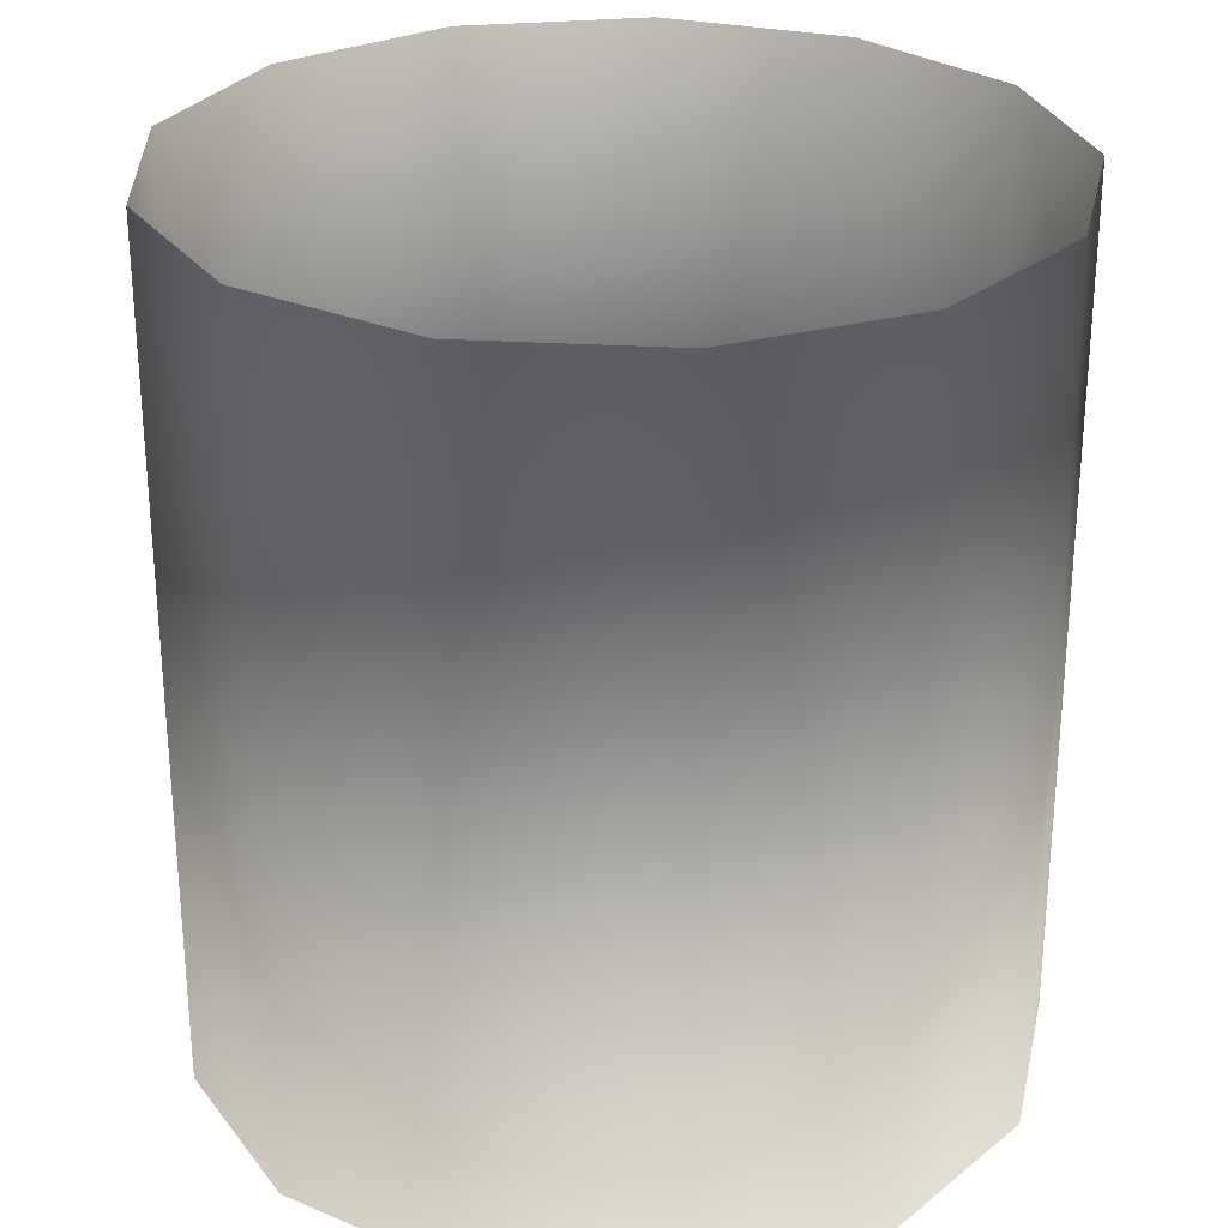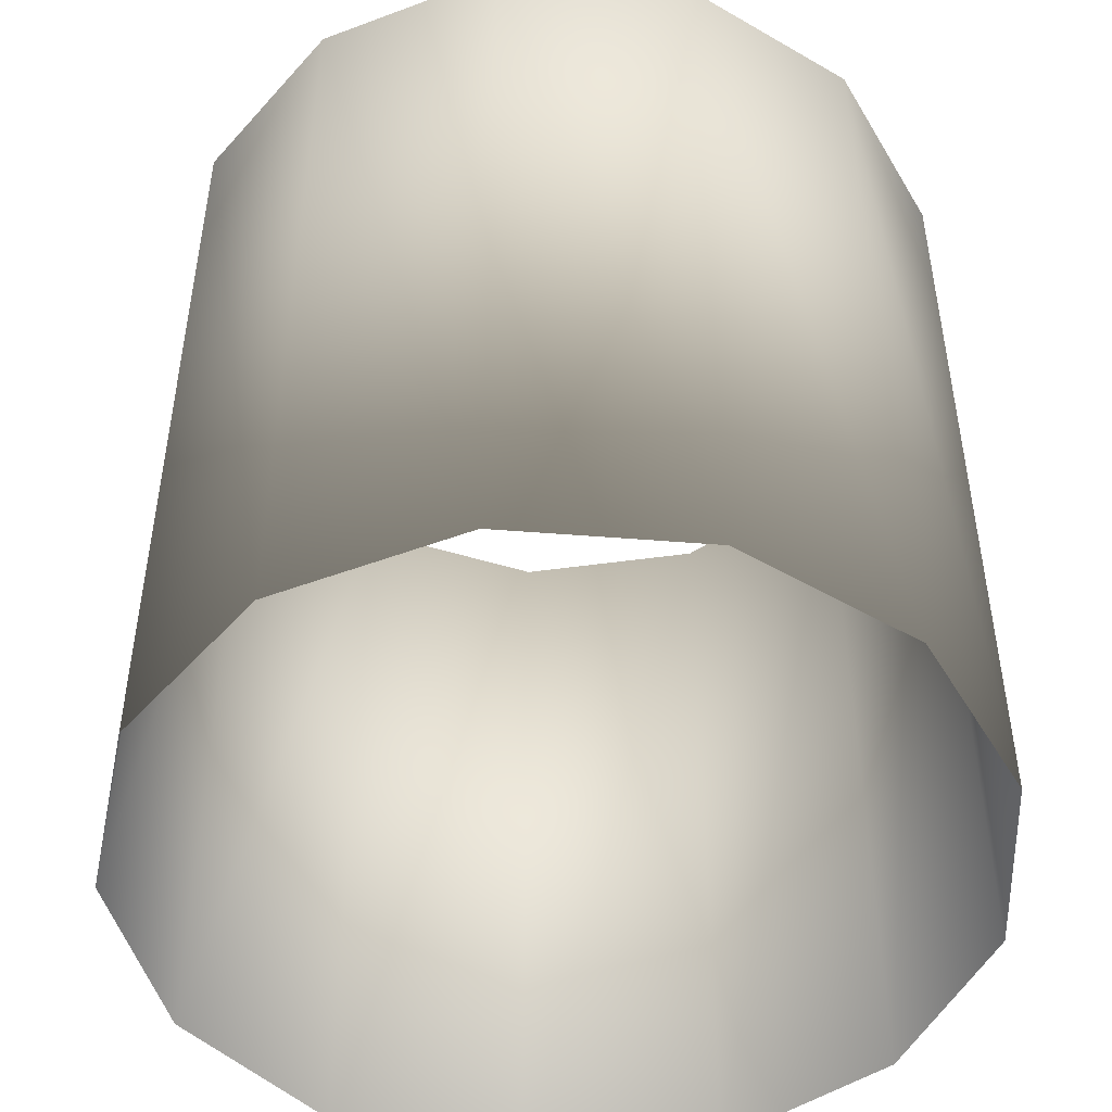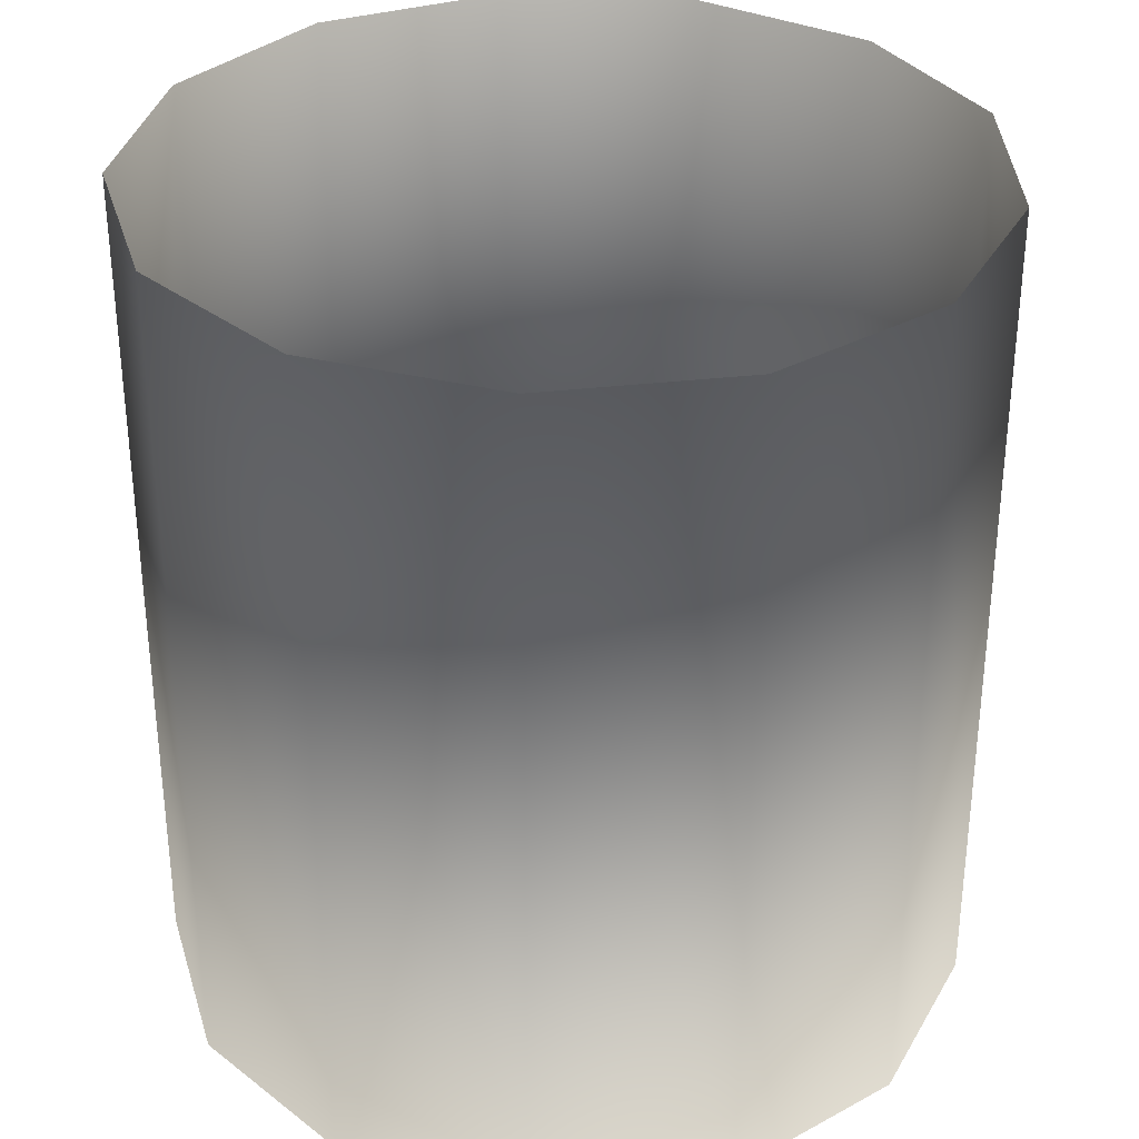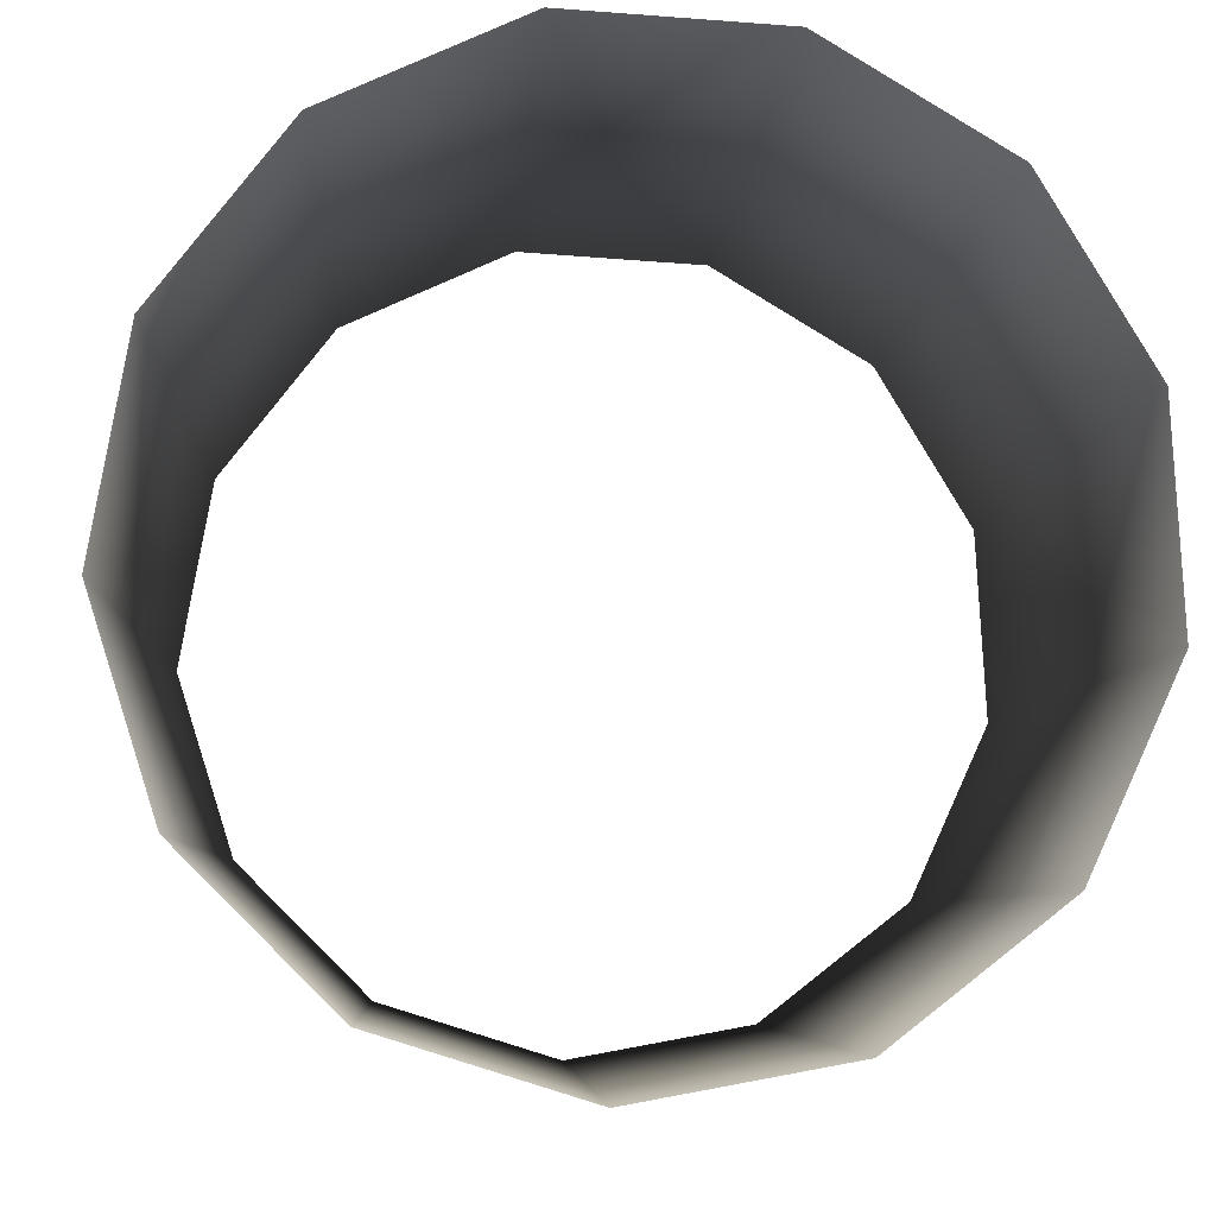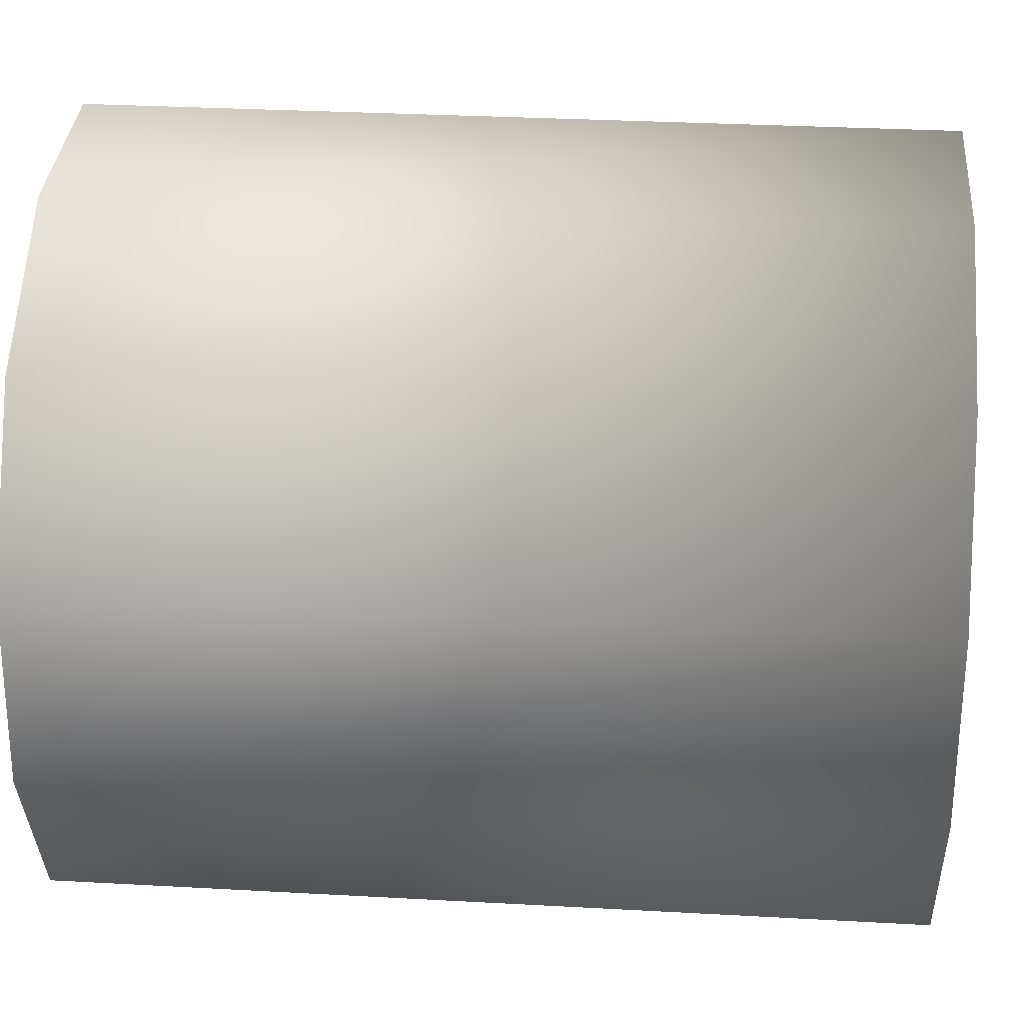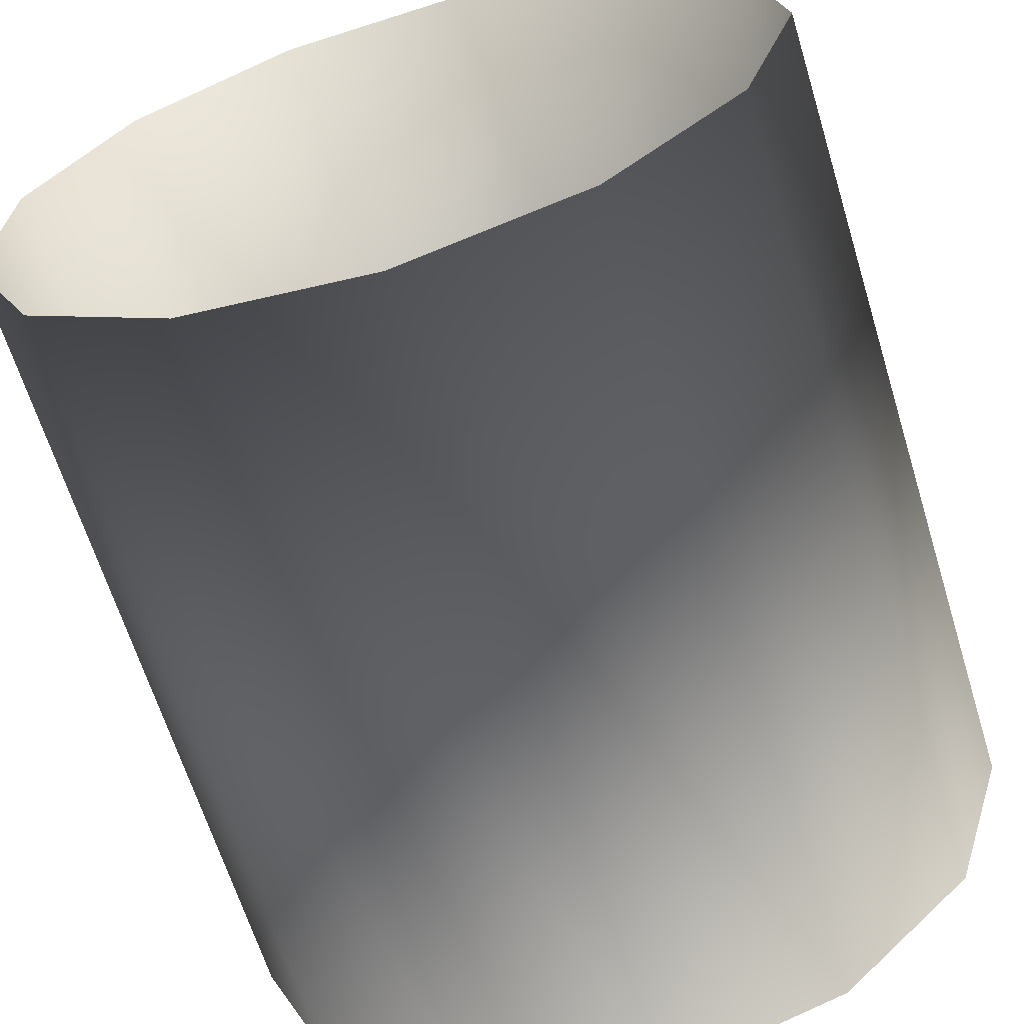
<metadata>
{"format":"obj","ext":"obj","renderer":"f3d","projection":"perspective","resolution":1024,"background":"white","views":[{"elev":27.7,"azim":-81.3,"up":"+Y"},{"elev":-48.6,"azim":-91.6,"up":"+Y"},{"elev":33.2,"azim":15.2,"up":"+Y"},{"elev":-5.8,"azim":176.9,"up":"+Z"},{"elev":30.7,"azim":-85.4,"up":"+Z"},{"elev":-64.2,"azim":17.0,"up":"+Z"}]}
</metadata>
<code>
v -0.1323 0.0124 -0.001712
v -0.1316 0.0124 -0.001035
v -0.1332 0.0124 -0.001996
v -0.1313 0.0124 -0.0001208
v -0.1341 0.0124 -0.001824
v -0.1315 0.0124 0.0008208
v -0.1349 0.0124 -0.001233
v -0.1321 0.0124 0.001574
v -0.1353 0.0124 -0.0003605
v -0.1329 0.0124 0.001967
v -0.1352 0.0124 0.000595
v -0.1339 0.0124 0.001909
v -0.1347 0.0124 0.001414
v -0.1323 0.0166 -0.001712
v -0.1316 0.0166 -0.001035
v -0.1332 0.0166 -0.001996
v -0.1313 0.0166 -0.0001208
v -0.1341 0.0166 -0.001824
v -0.1315 0.0166 0.0008208
v -0.1349 0.0166 -0.001233
v -0.1321 0.0166 0.001574
v -0.1353 0.0166 -0.0003605
v -0.1329 0.0166 0.001967
v -0.1352 0.0166 0.000595
v -0.1339 0.0166 0.001909
v -0.1347 0.0166 0.001414
f 2 15 1
f 15 14 1
f 14 3 1
f 4 17 2
f 17 15 2
f 14 16 3
f 16 5 3
f 6 19 4
f 19 17 4
f 16 18 5
f 18 7 5
f 8 21 6
f 21 19 6
f 18 20 7
f 20 9 7
f 10 23 8
f 23 21 8
f 20 22 9
f 22 11 9
f 12 25 10
f 25 23 10
f 22 24 11
f 24 13 11
f 13 26 12
f 26 25 12
f 24 26 13

</code>
